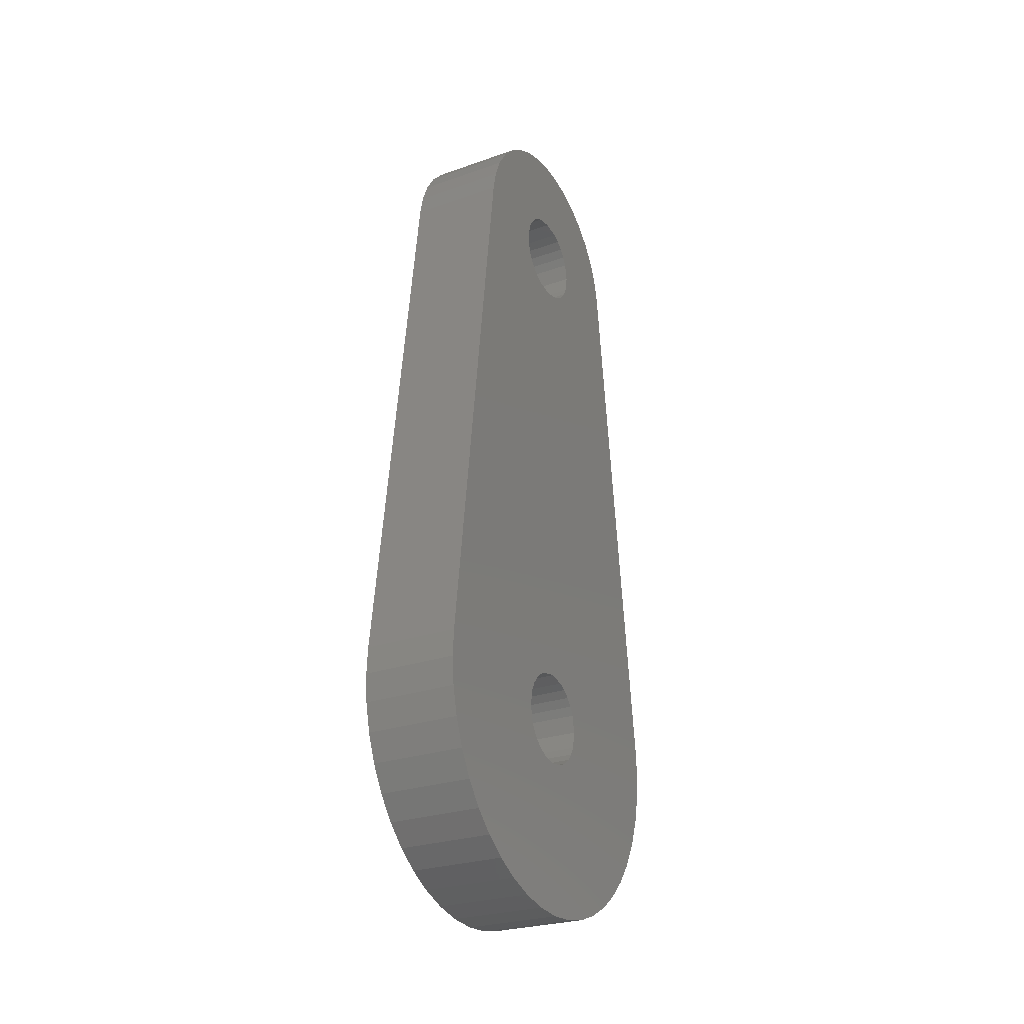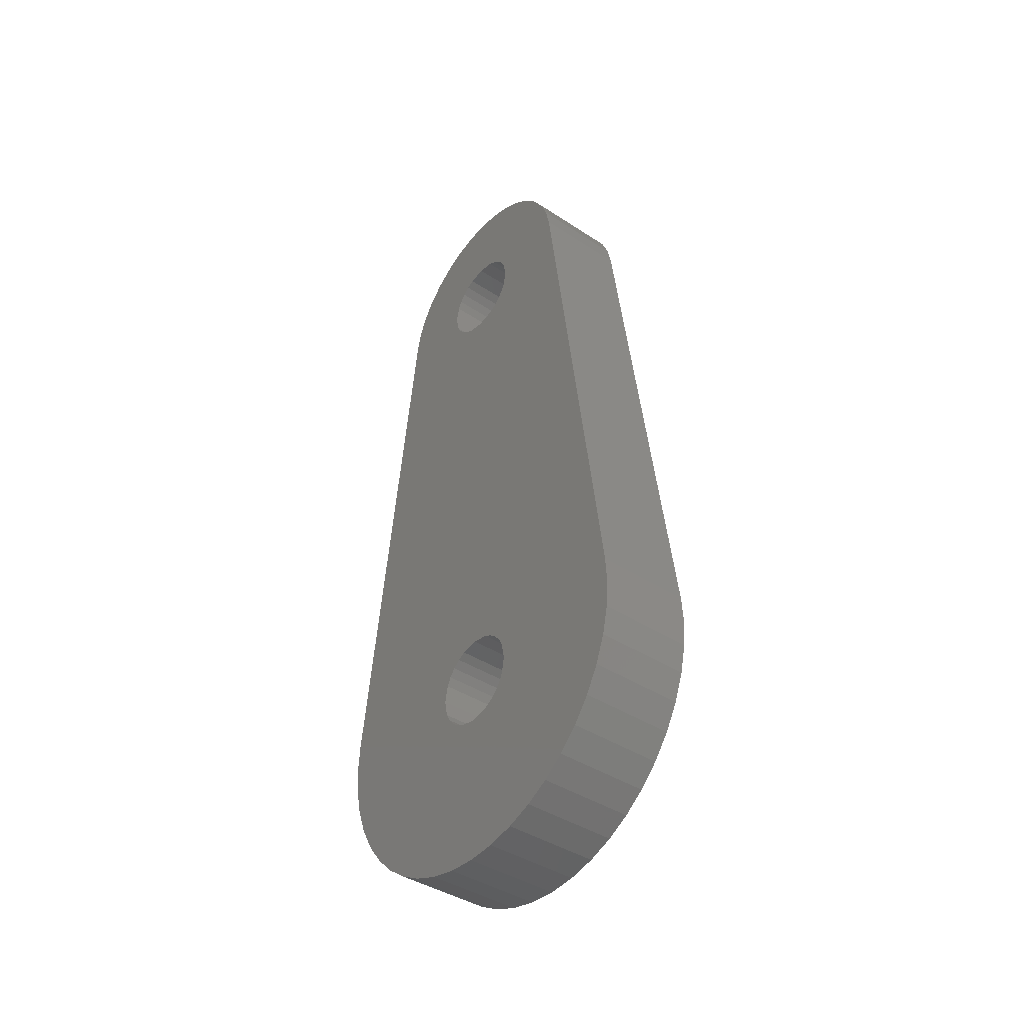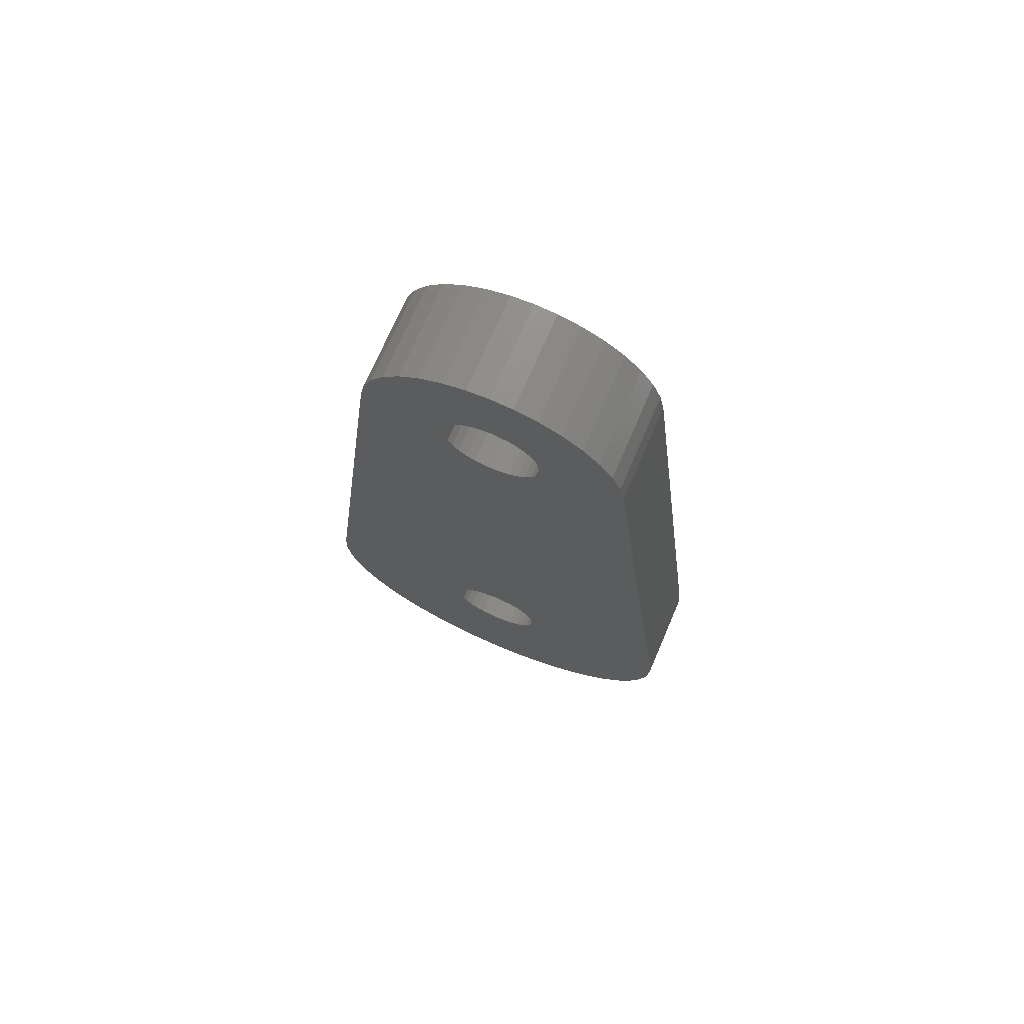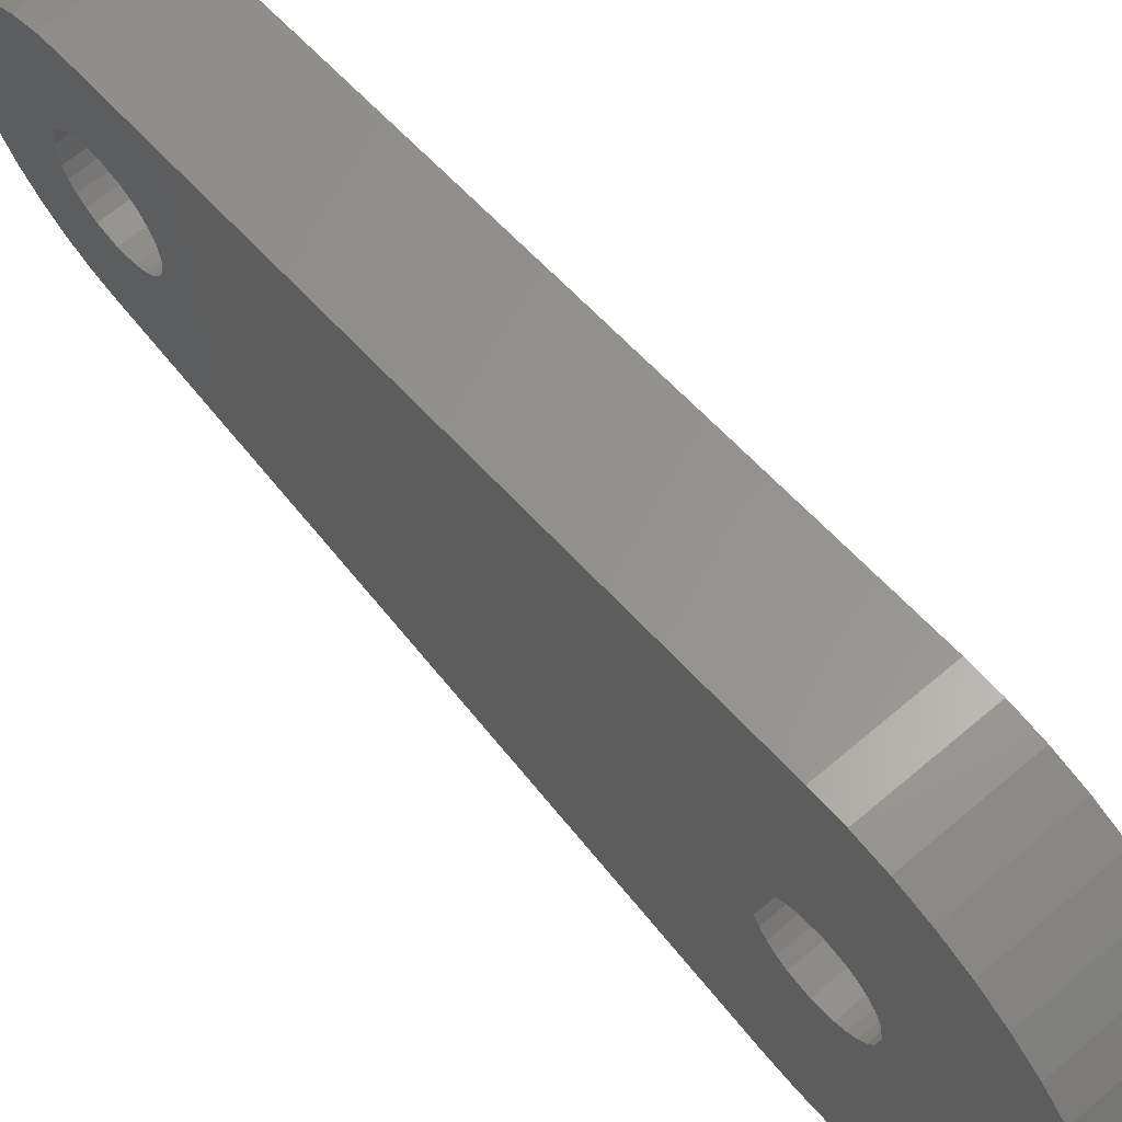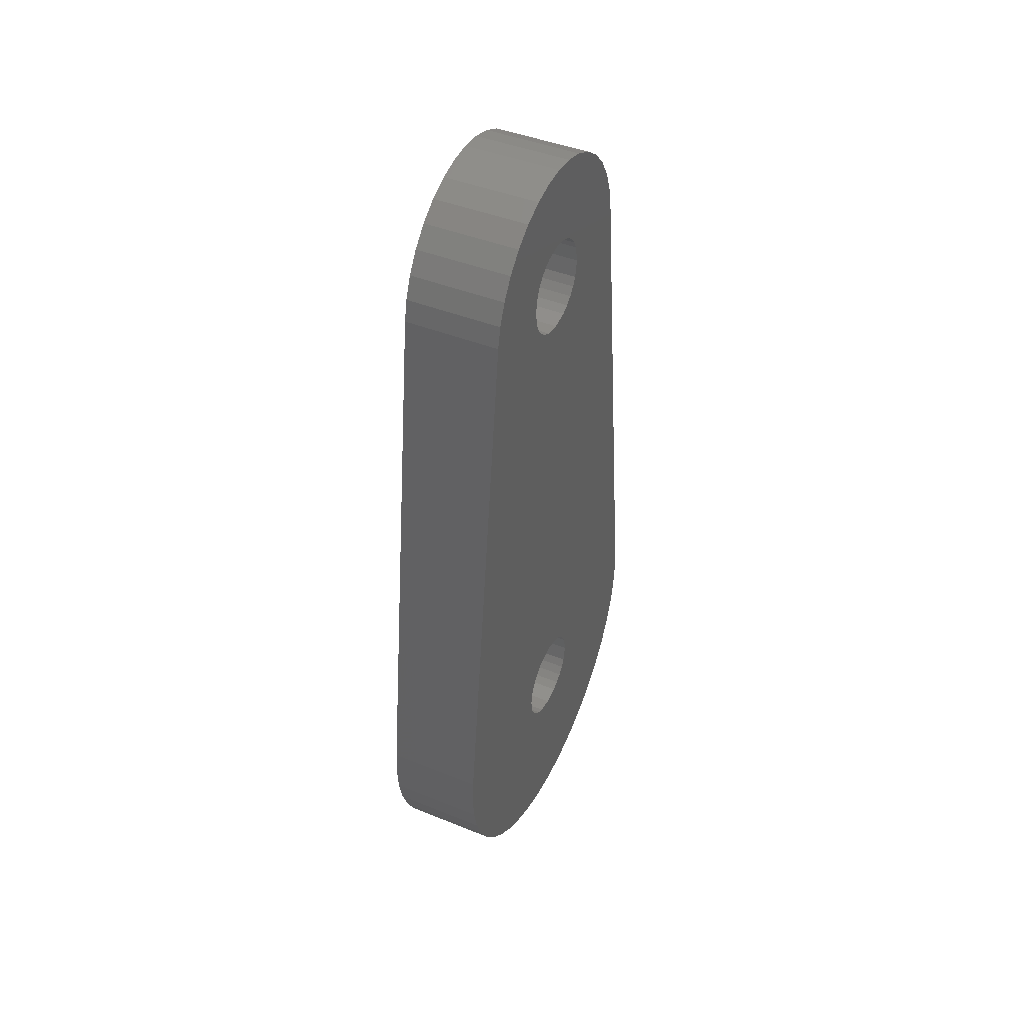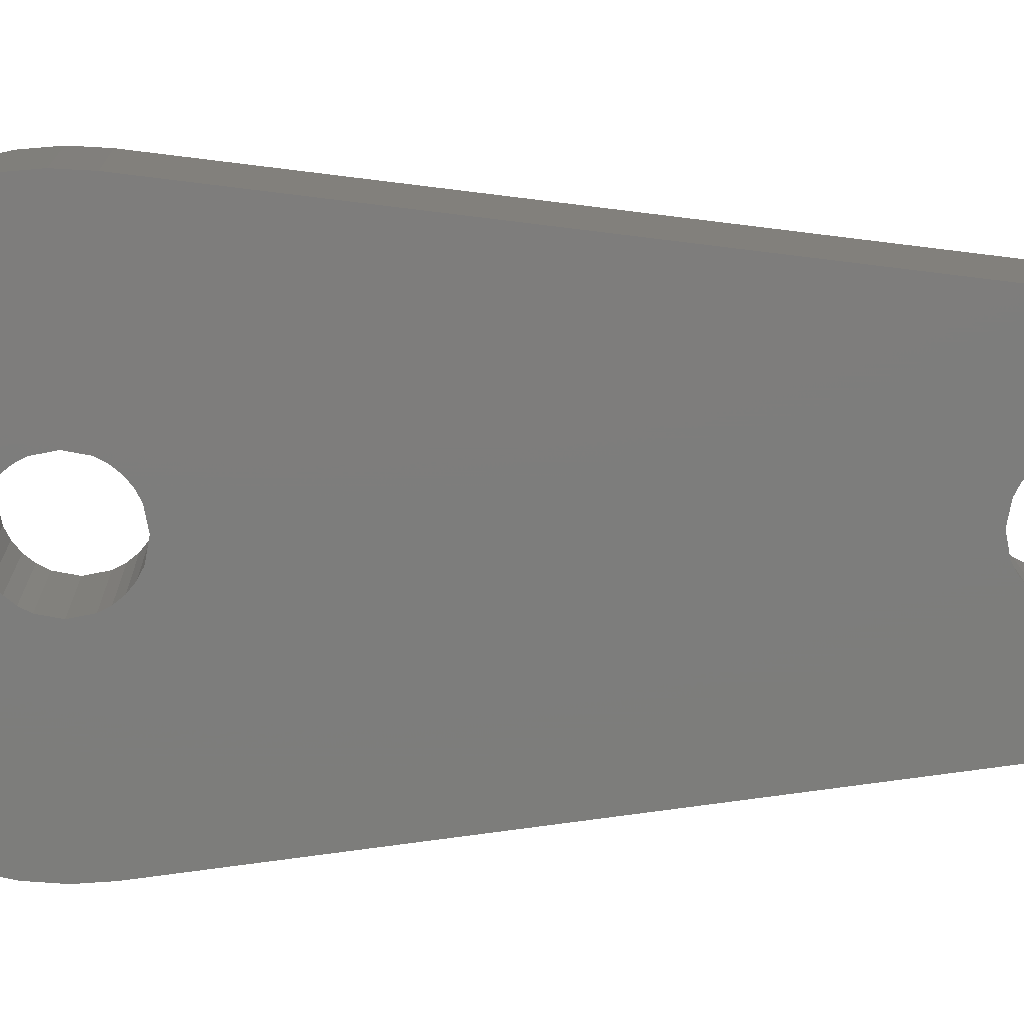
<metadata>
{"format":"stl","ext":"stl","renderer":"f3d","projection":"perspective","resolution":1024,"background":"white","views":[{"elev":-26.7,"azim":28.7,"up":"+Z"},{"elev":-41.4,"azim":141.7,"up":"+Z"},{"elev":72.3,"azim":113.3,"up":"+Z"},{"elev":65.6,"azim":139.4,"up":"+Y"},{"elev":43.7,"azim":25.4,"up":"+Z"},{"elev":13.4,"azim":-91.6,"up":"+Y"}]}
</metadata>
<code>
# stl→obj: 206 verts, 384 faces
v -0.005 0.01763 -0.03414
v -0.005 0.01913 -0.03147
v 0.005 0.01763 -0.03414
v -0.005 0.008799 -0.0417
v 0.005 0.006017 -0.04274
v -0.005 0.006017 -0.04274
v 0.005 0.008799 -0.0417
v 0.005 -0.008799 -0.0417
v -0.005 -0.006017 -0.04274
v 0.005 -0.006017 -0.04274
v -0.005 -0.008799 -0.0417
v -0.005 0.01133 -0.04032
v 0.005 0.01133 -0.04032
v 0.005 -0.01133 -0.04032
v -0.005 -0.01133 -0.04032
v 0.005 0.01913 -0.03147
v -0.005 0.02023 -0.02861
v 0.005 0.02023 -0.02861
v -0.005 -0.003056 -0.04339
v -0.005 0.0209 -0.02565
v 0.005 0.0209 -0.02565
v 0.005 0.01578 -0.03654
v -0.005 0.01578 -0.03654
v -0.005 0.02114 -0.02269
v 0.005 0.02114 -0.02269
v 0.005 0.01365 -0.03862
v -0.005 0.01365 -0.03862
v -0.005 0.02098 -0.01981
v 0.005 0.02098 -0.01981
v -0.005 -0.02114 -0.02269
v -0.005 -0.0209 -0.02565
v 0.005 -0.02114 -0.02269
v 0.005 -0.01913 -0.03147
v -0.005 -0.01763 -0.03414
v 0.005 -0.01763 -0.03414
v -0.005 -0.01913 -0.03147
v 0.005 -0.02023 -0.02861
v -0.005 -0.02023 -0.02861
v -0.005 -0.01578 -0.03654
v 0.005 -0.01578 -0.03654
v 0.005 -0.0209 -0.02565
v -0.005 -0.01365 -0.03862
v 0.005 -0.01365 -0.03862
v 0.005 -0.02098 -0.01981
v -0.005 -0.02098 -0.01981
v 0.005 -1.919e-18 -0.04362
v -0.005 0.003056 -0.04339
v 0.005 0.003056 -0.04339
v -0.005 7.745e-21 -0.04362
v 0.005 -0.003056 -0.04339
v -0.005 -0.01358 0.03861
v 0.005 -0.01358 0.03861
v 0.005 -0.004679 0.04975
v -0.005 -0.006965 0.04867
v 0.005 -0.006965 0.04867
v -0.005 -0.004679 0.04975
v -0.005 -0.01309 0.04089
v 0.005 -0.01217 0.04315
v -0.005 -0.01217 0.04315
v 0.005 -0.01309 0.04089
v 0.005 -0.002318 0.05038
v -0.005 -0.002318 0.05038
v 0.005 2.165e-18 0.05058
v -0.005 2.165e-18 0.05058
v 0.005 -0.01081 0.04528
v -0.005 0.00184 -0.02712
v -0.005 0.002736 -0.02666
v -0.005 1.822e-18 -0.02747
v -0.005 0.003536 -0.02601
v -0.005 -0.00184 -0.02712
v -0.005 0.004185 -0.02521
v -0.005 -0.002736 -0.02666
v -0.005 0.004649 -0.02431
v -0.005 -0.003536 -0.02601
v -0.005 0.005 -0.02247
v -0.005 -0.004185 -0.02521
v 0.005 0.002318 0.05038
v 0.005 0.004679 0.04975
v -0.005 0.002318 0.05038
v -0.005 0.01358 0.03861
v 0.005 0.01358 0.03861
v 0.005 0.009047 0.04716
v -0.005 0.006965 0.04867
v 0.005 0.006965 0.04867
v -0.005 0.009047 0.04716
v 0.005 0.01081 0.04528
v -0.005 0.01081 0.04528
v -0.005 0.004679 0.04975
v 0.005 0.01217 0.04315
v -0.005 0.01217 0.04315
v -0.005 4.893e-19 -0.02747
v 0.005 4.893e-19 -0.02747
v 0.005 0.01309 0.04089
v -0.005 0.01309 0.04089
v 0.005 -0.009047 0.04716
v -0.005 -0.01081 0.04528
v -0.005 -0.009047 0.04716
v -0.005 -0.005 0.03689
v -0.005 -0.004649 0.03873
v 0.005 -0.005 0.03689
v 0.005 -0.00184 0.04154
v -0.005 -1.23e-19 0.04189
v 0.005 -1.23e-19 0.04189
v -0.005 -0.00184 0.04154
v 0.005 -0.002736 0.04108
v -0.005 -0.002736 0.04108
v 0.005 -0.003536 0.04043
v -0.005 -0.003536 0.04043
v 0.005 -0.004185 0.03963
v -0.005 -0.004185 0.03963
v 0.005 -0.004649 0.03873
v -0.005 0.00184 0.04154
v 0.005 -0.004649 0.03505
v -0.005 -0.004649 0.03505
v 0.005 -0.004185 0.03416
v -0.005 -0.004185 0.03416
v 0.005 -0.003536 0.03336
v -0.005 -0.003536 0.03336
v 0.005 -0.002736 0.03271
v -0.005 -0.002736 0.03271
v 0.005 -0.00184 0.03224
v -0.005 -0.00184 0.03224
v 0.005 4.893e-19 0.03189
v -0.005 0.005 0.03689
v -0.005 0.004649 0.03505
v 0.005 0.005 0.03689
v 0.005 0.00184 0.03224
v -0.005 1.714e-18 0.03189
v 0.005 1.714e-18 0.03189
v -0.005 0.00184 0.03224
v 0.005 0.002736 0.03271
v -0.005 0.002736 0.03271
v 0.005 0.003536 0.03336
v -0.005 0.003536 0.03336
v 0.005 0.004185 0.03416
v -0.005 0.004185 0.03416
v 0.005 0.004649 0.03505
v -0.005 4.893e-19 0.03189
v 0.005 0.004649 0.03873
v -0.005 0.004649 0.03873
v 0.005 0.004185 0.03963
v -0.005 0.004185 0.03963
v 0.005 0.003536 0.04043
v -0.005 0.003536 0.04043
v 0.005 0.002736 0.04108
v -0.005 0.002736 0.04108
v 0.005 0.00184 0.04154
v -0.005 -0.005 -0.02247
v -0.005 -0.004649 -0.02063
v 0.005 -0.005 -0.02247
v 0.005 -0.00184 -0.01782
v -0.005 -1.23e-19 -0.01747
v 0.005 -1.23e-19 -0.01747
v -0.005 -0.00184 -0.01782
v 0.005 -0.002736 -0.01829
v -0.005 -0.002736 -0.01829
v 0.005 -0.003536 -0.01894
v -0.005 -0.003536 -0.01894
v 0.005 -0.004185 -0.01974
v -0.005 -0.004185 -0.01974
v 0.005 -0.004649 -0.02063
v -0.005 0.00184 -0.01782
v 0.005 -0.004649 -0.02431
v -0.005 -0.004649 -0.02431
v 0.005 -0.004185 -0.02521
v 0.005 -0.003536 -0.02601
v 0.005 -0.002736 -0.02666
v 0.005 -0.00184 -0.02712
v 0.005 0.005 -0.02247
v 0.005 0.00184 -0.02712
v -0.005 1.714e-18 -0.02747
v 0.005 1.714e-18 -0.02747
v 0.005 0.002736 -0.02666
v 0.005 0.003536 -0.02601
v 0.005 0.004185 -0.02521
v 0.005 0.004649 -0.02431
v 0.005 0.004649 -0.02063
v -0.005 0.004649 -0.02063
v 0.005 0.004185 -0.01974
v -0.005 0.004185 -0.01974
v 0.005 0.003536 -0.01894
v -0.005 0.003536 -0.01894
v 0.005 0.002736 -0.01829
v -0.005 0.002736 -0.01829
v 0.005 0.00184 -0.01782
v 0.005 4.486e-18 0.03189
v 0.005 4.893e-19 -0.01747
v 0.005 4.042e-18 -0.02747
v 0.005 -0.008589 -0.036
v 0.005 3.922e-19 0.04975
v 0.005 4.893e-19 0.05058
v 0.005 -0.01107 0.04402
v 0.005 -3.063e-18 -0.04362
v 0.005 0.01846 -0.02962
v 0.005 0.01107 0.04402
v -0.005 4.893e-19 -0.01747
v -0.005 2.266e-18 0.03189
v -0.005 2.266e-18 0.04189
v -0.005 -0.003744 0.04645
v -0.005 -0.01624 -0.03151
v -0.005 4.893e-19 0.05058
v -0.005 0.01107 0.04402
v 0.005 2.932e-18 0.04189
v -0.005 -3.507e-18 -0.04362
v -0.005 -0.001481 -0.04307
v -0.005 0.01452 -0.03515
f 1 2 3
f 4 5 6
f 7 5 4
f 8 9 10
f 11 9 8
f 12 7 4
f 13 7 12
f 14 11 8
f 15 11 14
f 16 17 18
f 2 17 16
f 3 2 16
f 9 19 10
f 20 18 17
f 21 18 20
f 22 1 3
f 23 1 22
f 24 21 20
f 25 21 24
f 26 23 22
f 27 23 26
f 28 25 24
f 29 25 28
f 13 27 26
f 30 31 32
f 33 34 35
f 36 34 33
f 37 36 33
f 38 36 37
f 39 35 34
f 40 35 39
f 41 38 37
f 31 38 41
f 42 40 39
f 43 40 42
f 32 31 41
f 12 27 13
f 15 43 42
f 14 43 15
f 44 30 32
f 45 30 44
f 46 47 48
f 49 47 46
f 50 49 46
f 19 49 50
f 6 48 47
f 5 48 6
f 10 19 50
f 51 45 52
f 53 54 55
f 56 54 53
f 57 58 59
f 60 58 57
f 61 56 53
f 62 56 61
f 51 60 57
f 52 60 51
f 63 62 61
f 64 62 63
f 52 45 44
f 58 65 59
f 6 66 67
f 68 66 6
f 69 6 67
f 70 68 6
f 71 6 69
f 72 70 6
f 73 6 71
f 74 72 6
f 75 6 73
f 76 74 6
f 11 76 6
f 77 78 79
f 29 80 81
f 28 80 29
f 82 83 84
f 85 83 82
f 86 85 82
f 87 85 86
f 88 84 83
f 78 84 88
f 89 87 86
f 90 87 89
f 79 78 88
f 91 70 92
f 93 90 89
f 94 90 93
f 64 77 79
f 63 77 64
f 81 94 93
f 80 94 81
f 95 96 65
f 97 96 95
f 55 97 95
f 54 97 55
f 59 65 96
f 98 99 100
f 101 102 103
f 104 102 101
f 105 104 101
f 106 104 105
f 107 106 105
f 108 106 107
f 109 108 107
f 110 108 109
f 111 110 109
f 99 110 111
f 100 99 111
f 102 112 103
f 113 98 100
f 114 98 113
f 115 114 113
f 116 114 115
f 117 116 115
f 118 116 117
f 119 118 117
f 120 118 119
f 121 120 119
f 122 120 121
f 123 122 121
f 124 125 126
f 127 128 129
f 130 128 127
f 131 130 127
f 132 130 131
f 133 132 131
f 134 132 133
f 135 134 133
f 136 134 135
f 137 136 135
f 125 136 137
f 126 125 137
f 138 122 123
f 139 124 126
f 140 124 139
f 141 140 139
f 142 140 141
f 143 142 141
f 144 142 143
f 145 144 143
f 146 144 145
f 147 146 145
f 112 146 147
f 103 112 147
f 148 149 150
f 151 152 153
f 154 152 151
f 155 154 151
f 156 154 155
f 157 156 155
f 158 156 157
f 159 158 157
f 160 158 159
f 161 160 159
f 149 160 161
f 150 149 161
f 152 162 153
f 163 148 150
f 164 148 163
f 165 164 163
f 76 164 165
f 166 76 165
f 74 76 166
f 167 74 166
f 72 74 167
f 168 72 167
f 70 72 168
f 92 70 168
f 75 73 169
f 170 171 172
f 66 171 170
f 173 66 170
f 67 66 173
f 174 67 173
f 69 67 174
f 175 69 174
f 71 69 175
f 176 71 175
f 73 71 176
f 169 73 176
f 164 76 11
f 177 75 169
f 178 75 177
f 179 178 177
f 180 178 179
f 181 180 179
f 182 180 181
f 183 182 181
f 184 182 183
f 185 184 183
f 162 184 185
f 153 162 185
f 186 121 151
f 169 176 5
f 113 100 150
f 161 113 150
f 115 113 161
f 159 115 161
f 117 115 159
f 157 117 159
f 119 117 157
f 155 119 157
f 121 119 155
f 151 121 155
f 176 175 5
f 187 186 151
f 127 186 187
f 185 127 187
f 131 127 185
f 183 131 185
f 133 131 183
f 181 133 183
f 135 133 181
f 179 135 181
f 137 135 179
f 177 137 179
f 150 100 41
f 55 105 84
f 107 105 55
f 139 84 141
f 109 107 55
f 126 84 139
f 111 109 55
f 52 111 55
f 44 111 52
f 32 111 44
f 100 111 32
f 41 100 32
f 126 137 177
f 163 150 41
f 165 163 41
f 5 165 41
f 166 165 5
f 167 166 5
f 168 167 5
f 188 168 5
f 170 188 5
f 173 170 5
f 174 173 5
f 175 174 5
f 41 189 5
f 77 190 78
f 191 190 77
f 61 190 191
f 53 190 61
f 55 190 53
f 55 192 52
f 95 192 55
f 65 192 95
f 58 192 65
f 60 192 58
f 52 192 60
f 78 190 84
f 37 189 41
f 33 189 37
f 35 189 33
f 40 189 35
f 43 189 40
f 14 189 43
f 8 189 14
f 10 189 8
f 50 189 10
f 193 189 50
f 48 189 193
f 16 194 3
f 169 126 177
f 84 126 169
f 5 84 169
f 81 84 5
f 7 81 5
f 29 81 7
f 13 29 7
f 26 29 13
f 26 194 29
f 22 194 26
f 3 194 22
f 105 101 84
f 18 194 16
f 21 194 18
f 25 194 21
f 29 194 25
f 81 195 84
f 93 195 81
f 89 195 93
f 86 195 89
f 82 195 86
f 84 195 82
f 84 190 55
f 180 182 132
f 118 156 116
f 154 156 118
f 120 154 118
f 196 154 120
f 122 196 120
f 162 196 122
f 197 162 122
f 184 162 197
f 130 184 197
f 182 184 130
f 132 182 130
f 156 158 116
f 134 180 132
f 178 180 134
f 136 178 134
f 75 178 136
f 125 75 136
f 6 75 125
f 124 6 125
f 20 6 124
f 83 20 124
f 24 20 83
f 80 24 83
f 198 104 83
f 45 164 11
f 148 164 45
f 51 148 45
f 57 148 51
f 98 148 57
f 99 98 57
f 110 99 57
f 108 110 57
f 106 108 57
f 83 106 57
f 104 106 83
f 28 24 80
f 112 198 83
f 146 112 83
f 144 146 83
f 142 144 83
f 140 142 83
f 149 148 98
f 124 140 83
f 160 149 98
f 114 160 98
f 158 160 114
f 116 158 114
f 83 199 88
f 45 200 30
f 57 199 83
f 59 199 57
f 96 199 59
f 97 199 96
f 54 199 97
f 56 199 54
f 62 199 56
f 201 199 62
f 79 199 201
f 88 199 79
f 30 200 31
f 83 202 80
f 85 202 83
f 87 202 85
f 90 202 87
f 94 202 90
f 80 202 94
f 84 147 145
f 203 147 84
f 143 84 145
f 101 203 84
f 141 84 143
f 204 205 47
f 20 206 6
f 17 206 20
f 2 206 17
f 1 206 2
f 23 206 1
f 27 206 23
f 12 206 27
f 4 206 12
f 6 206 4
f 6 205 11
f 47 205 6
f 5 189 48
f 19 205 204
f 9 205 19
f 11 205 9
f 11 200 45
f 15 200 11
f 42 200 15
f 39 200 42
f 34 200 39
f 36 200 34
f 38 200 36
f 31 200 38

</code>
